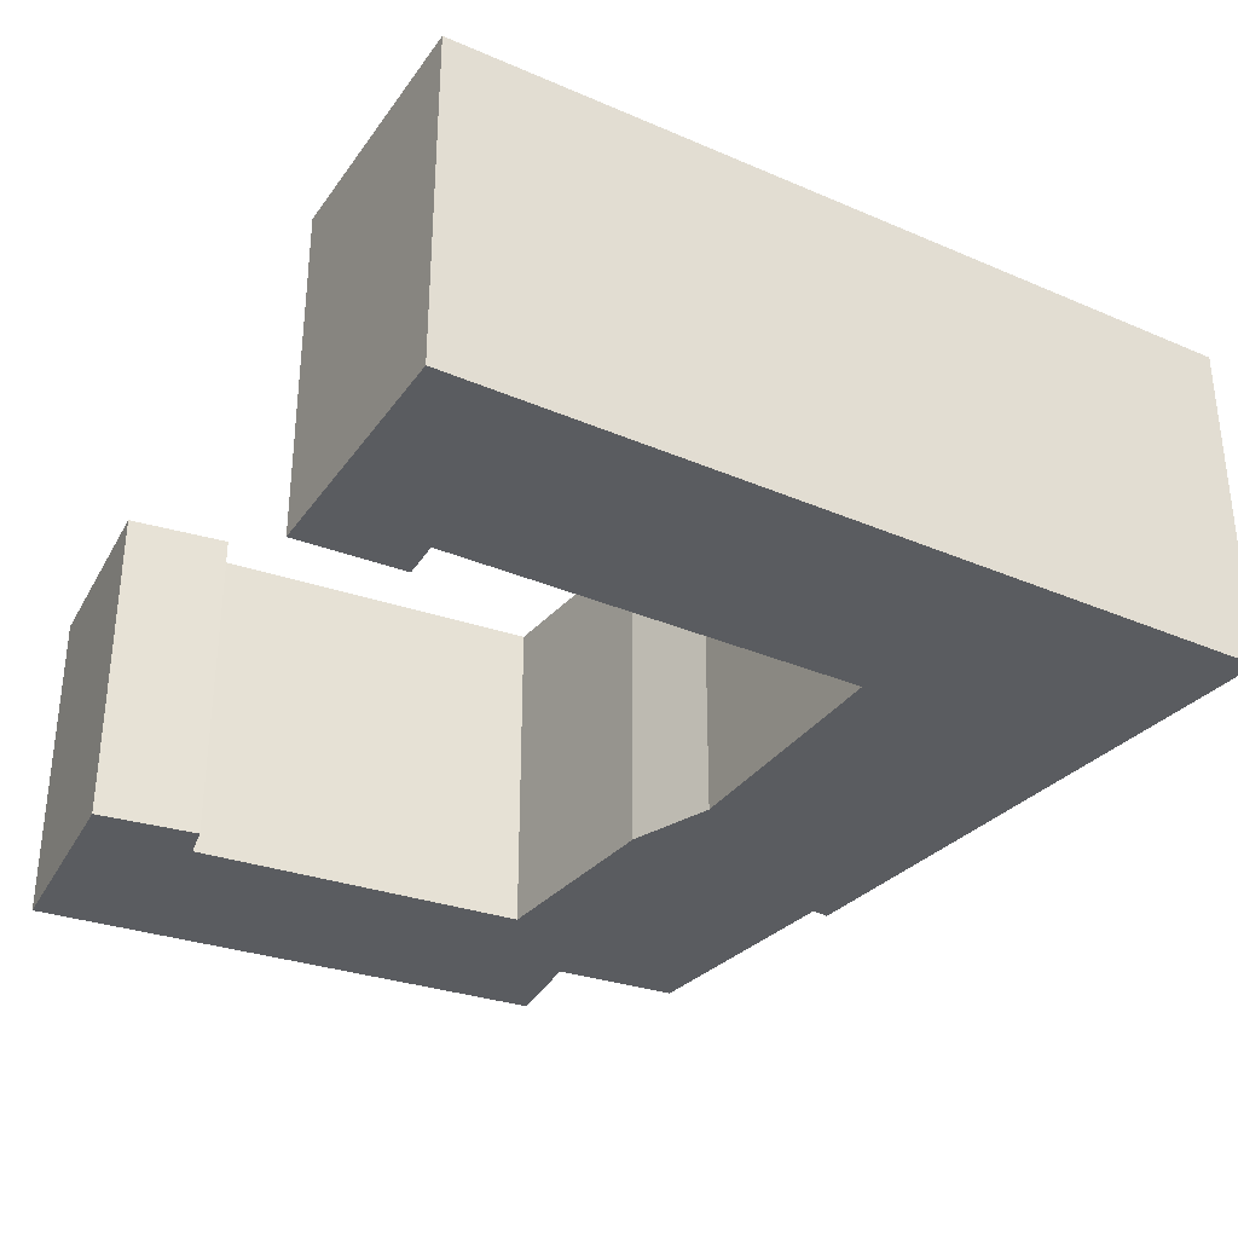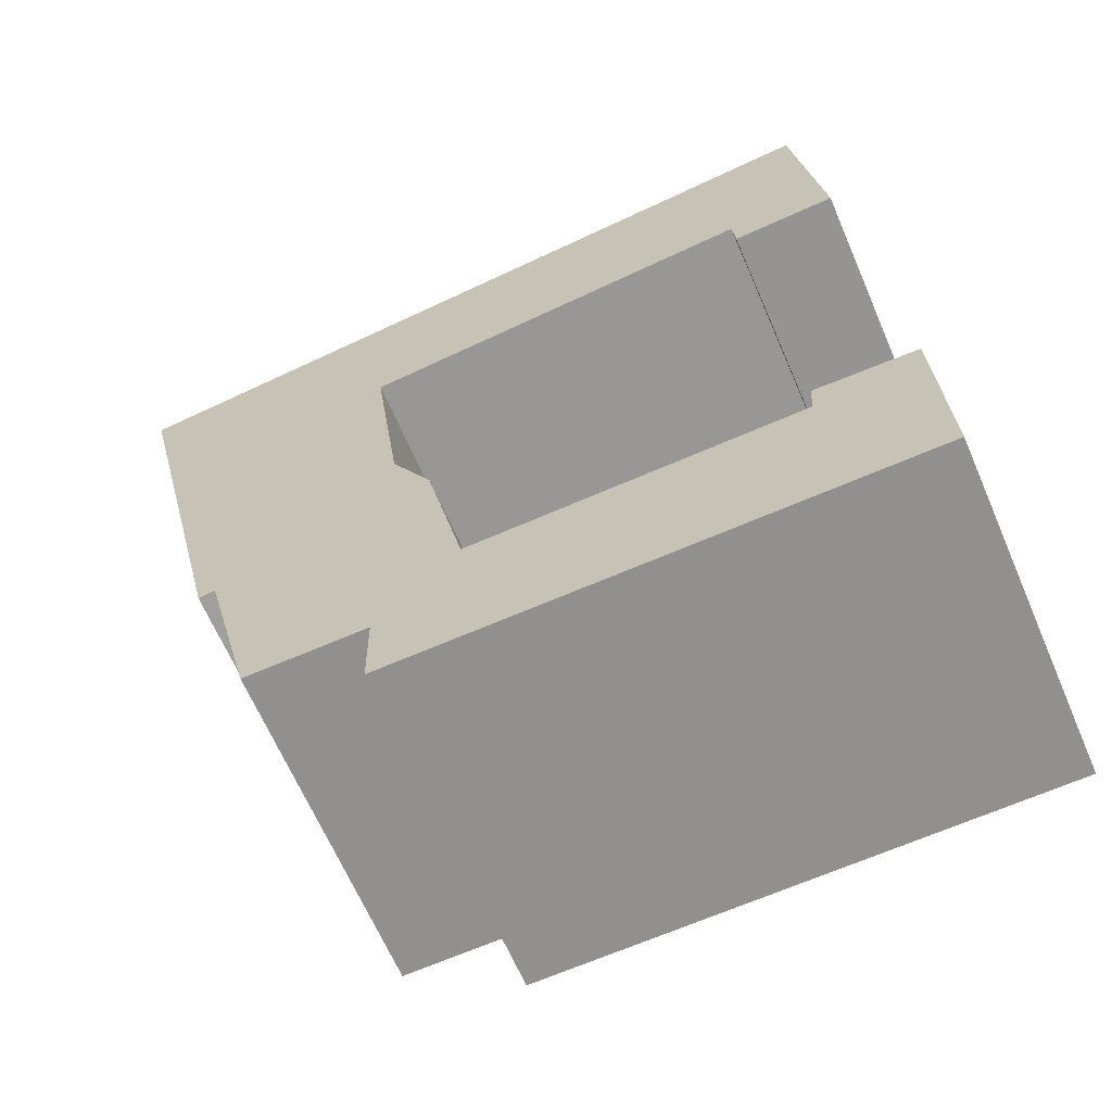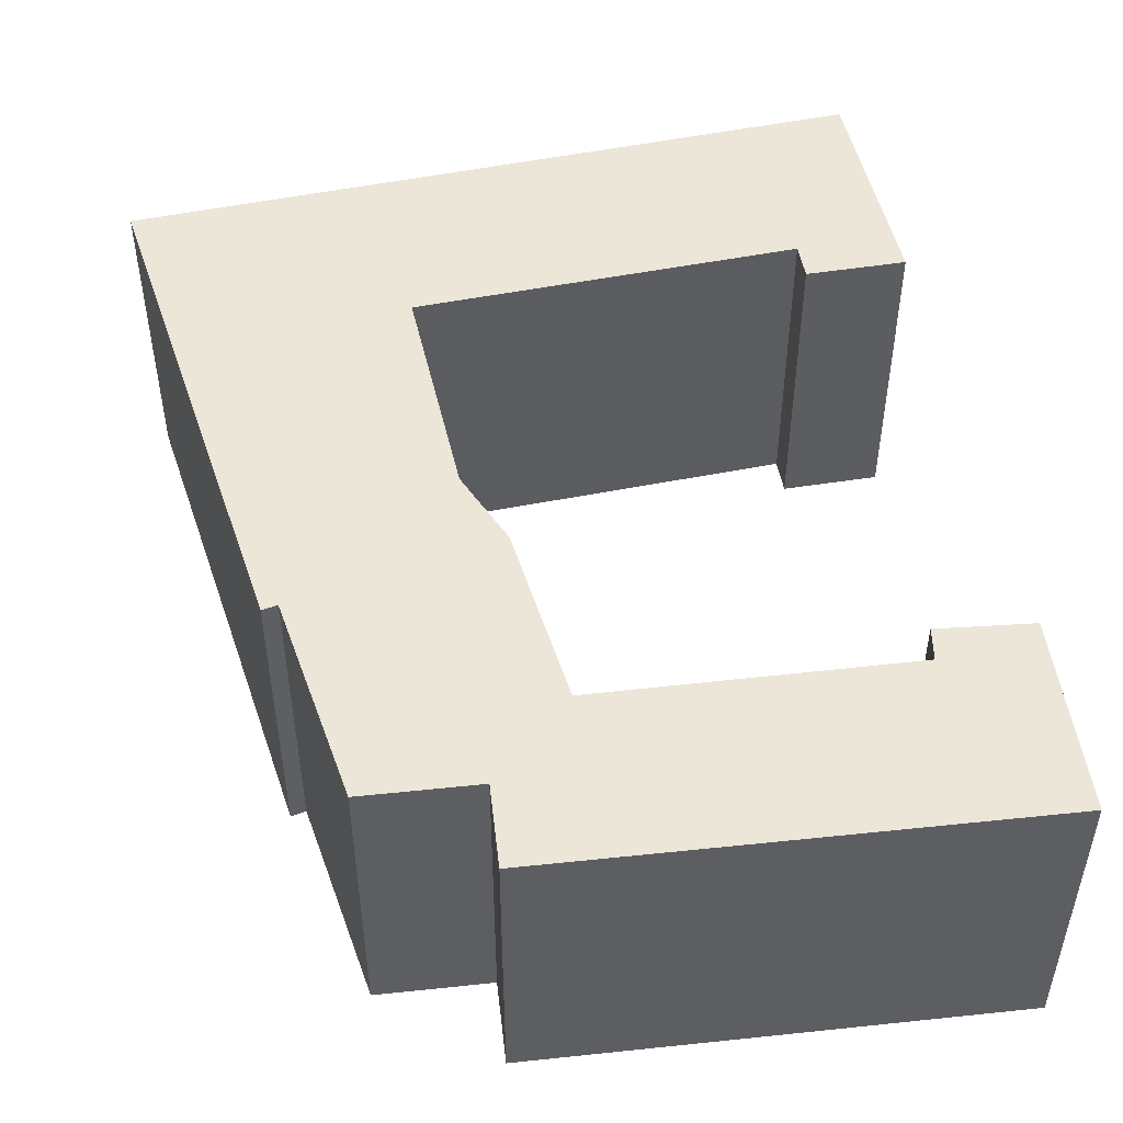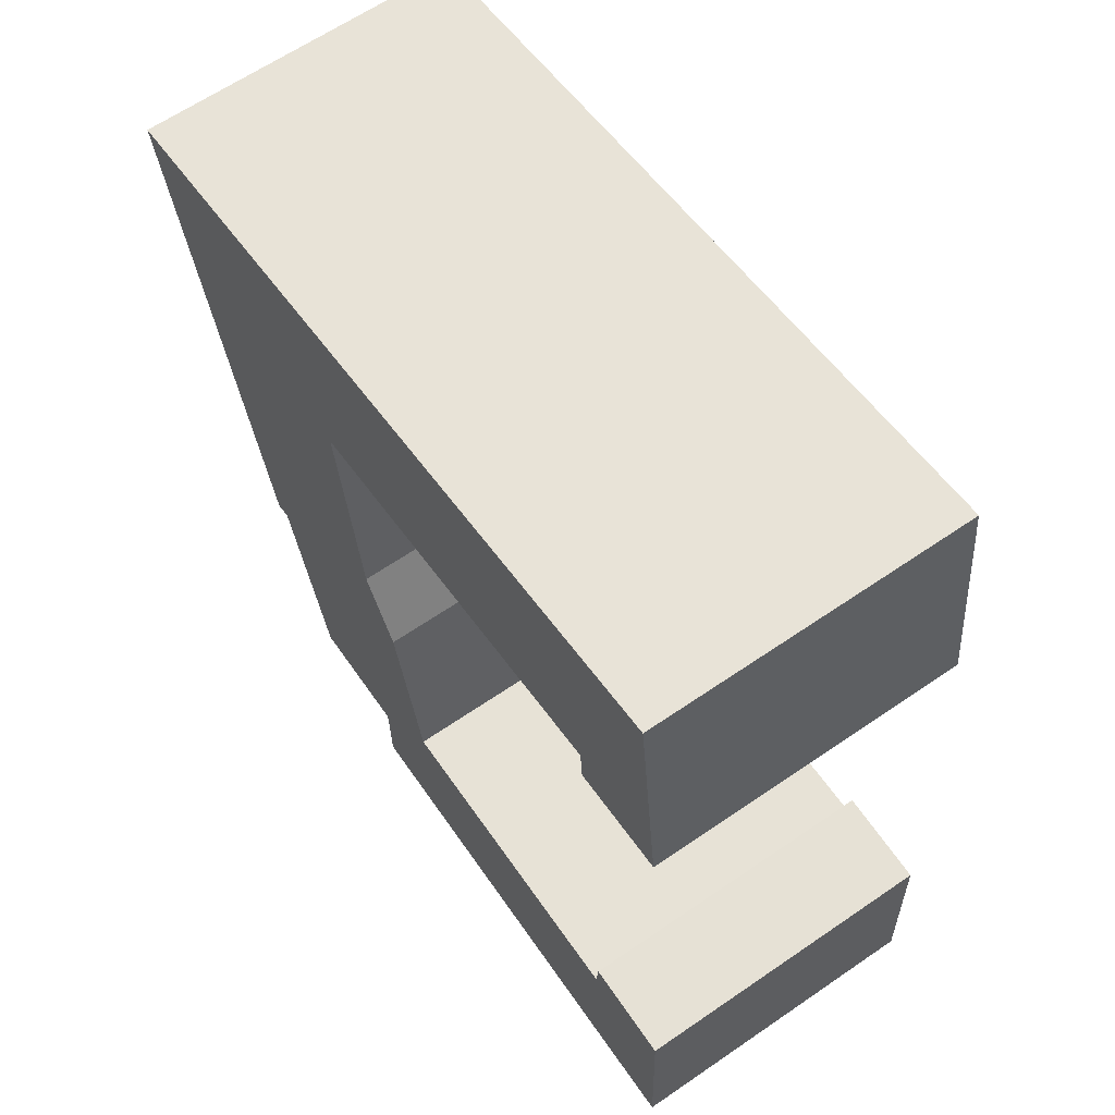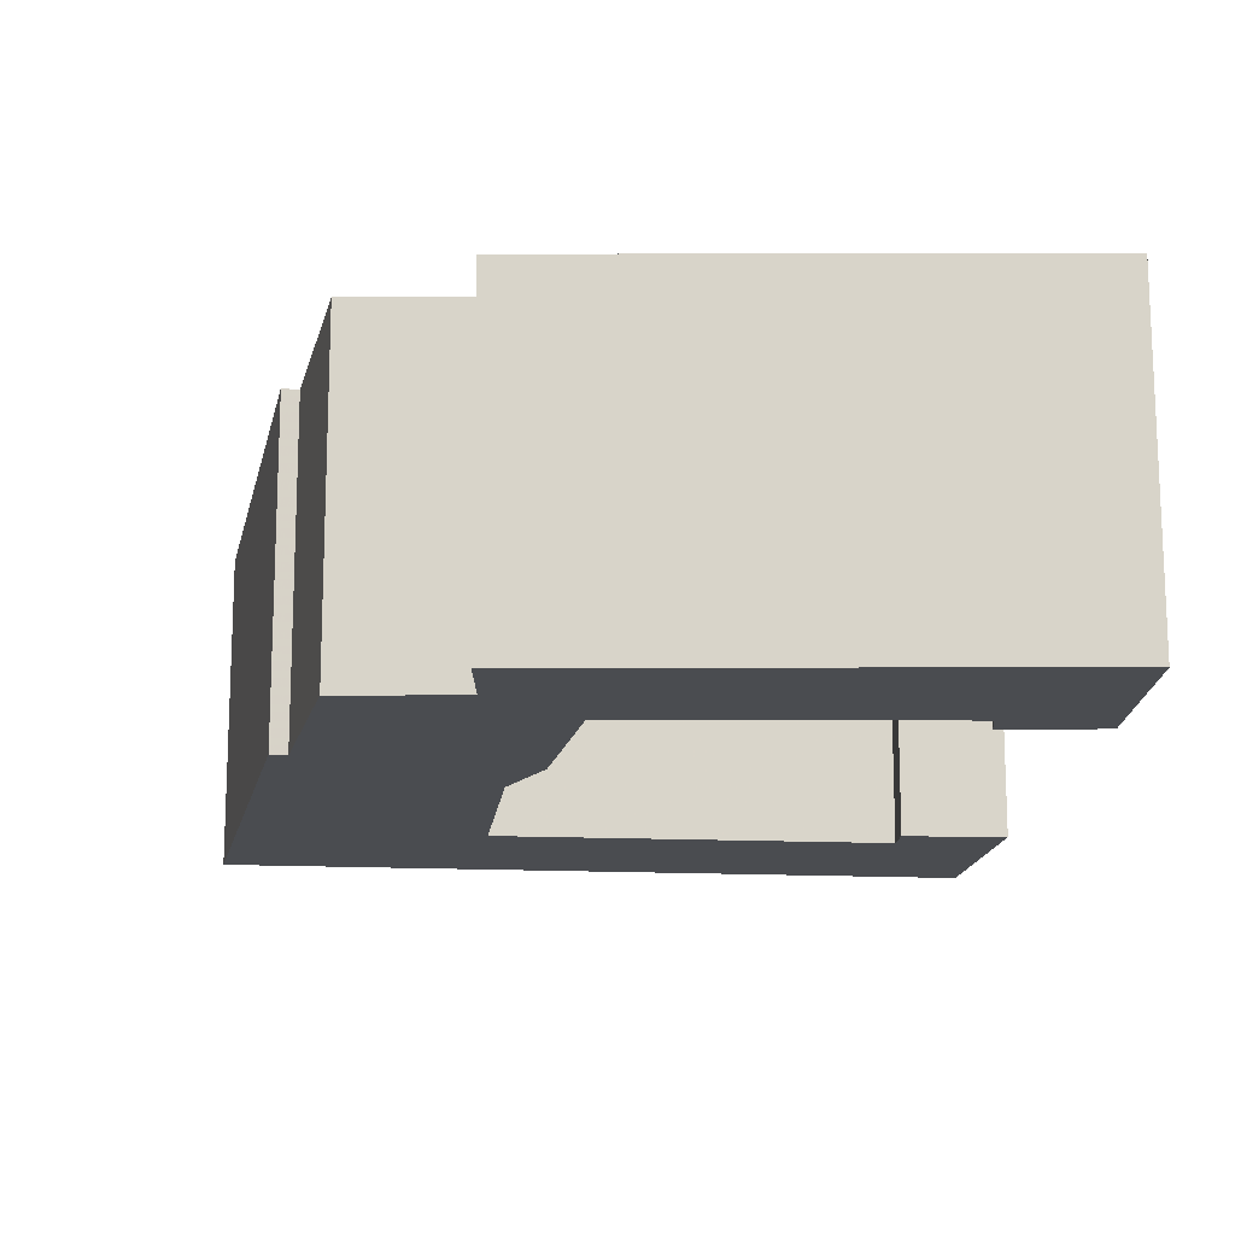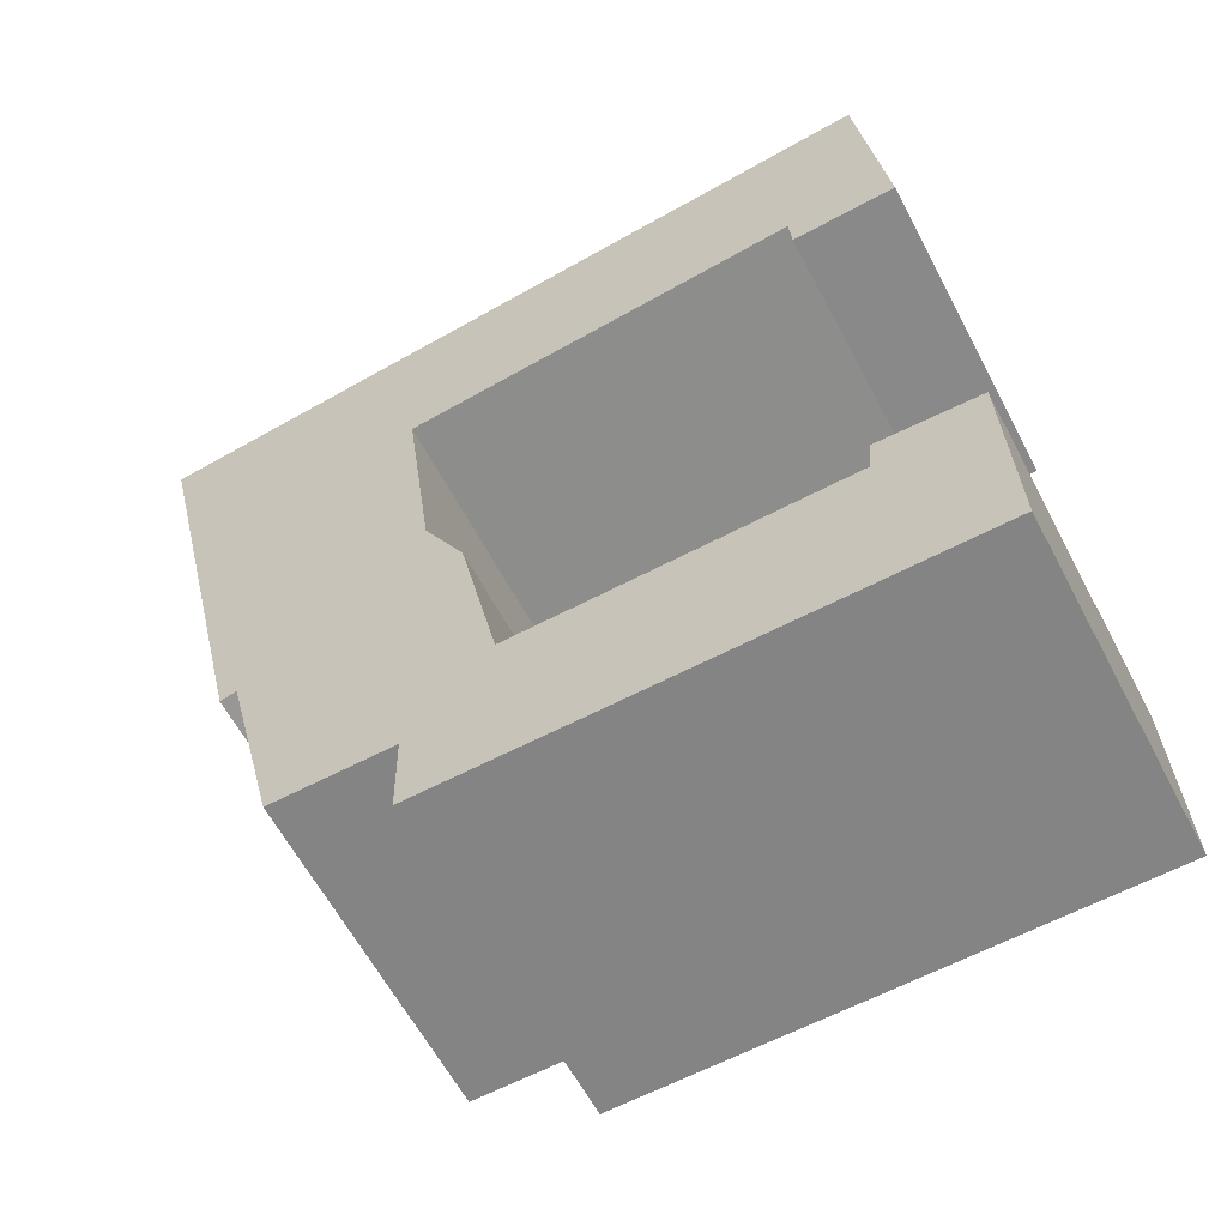
<metadata>
{"format":"obj","ext":"obj","renderer":"f3d","projection":"perspective","resolution":1024,"background":"white","views":[{"elev":-33.7,"azim":-23.2,"up":"+Y"},{"elev":-65.2,"azim":-156.7,"up":"+Z"},{"elev":49.5,"azim":174.4,"up":"+Y"},{"elev":63.7,"azim":-124.7,"up":"+Z"},{"elev":-15.0,"azim":-178.8,"up":"+Y"},{"elev":-60.9,"azim":-152.3,"up":"+Z"}]}
</metadata>
<code>
v 1.719 -0.02786 -1.452
v 1.722 -0.02786 -1.372
v 1.76 -0.02786 -1.371
v 1.761 -0.02786 -1.384
v 1.774 -0.02786 -1.188
v 1.734 -0.02786 -1.185
v 1.745 -0.02786 -1.092
v 1.776 -0.02786 -1.173
v 1.888 -0.02786 -1.388
v 1.918 -0.02786 -1.455
v 1.903 -0.02786 -1.314
v 1.919 -0.02786 -1.421
v 1.919 -0.02786 -1.284
v 1.931 -0.02786 -1.192
v 1.966 -0.02786 -1.422
v 1.987 -0.02786 -1.338
v 1.993 -0.02786 -1.339
v 2.041 -0.02786 -1.13
v 1.76 -0.1545 -1.371
v 1.722 -0.1545 -1.372
v 1.719 -0.1545 -1.452
v 1.761 -0.1545 -1.384
v 1.745 -0.1545 -1.092
v 1.734 -0.1545 -1.185
v 1.774 -0.1545 -1.188
v 1.776 -0.1545 -1.173
v 1.888 -0.1545 -1.388
v 1.918 -0.1545 -1.455
v 1.903 -0.1545 -1.314
v 1.919 -0.1545 -1.421
v 1.919 -0.1545 -1.284
v 1.931 -0.1545 -1.192
v 1.966 -0.1545 -1.422
v 1.987 -0.1545 -1.338
v 1.993 -0.1545 -1.339
v 2.041 -0.1545 -1.13
v 1.734 -0.1545 -1.185
v 1.745 -0.1545 -1.092
v 1.745 -0.02786 -1.092
v 1.734 -0.02786 -1.185
v 1.774 -0.1545 -1.188
v 1.734 -0.1545 -1.185
v 1.734 -0.02786 -1.185
v 1.774 -0.02786 -1.188
v 1.776 -0.1545 -1.173
v 1.774 -0.1545 -1.188
v 1.774 -0.02786 -1.188
v 1.776 -0.02786 -1.173
v 1.931 -0.1545 -1.192
v 1.776 -0.1545 -1.173
v 1.776 -0.02786 -1.173
v 1.931 -0.02786 -1.192
v 1.919 -0.1545 -1.284
v 1.931 -0.1545 -1.192
v 1.931 -0.02786 -1.192
v 1.919 -0.02786 -1.284
v 1.903 -0.1545 -1.314
v 1.919 -0.1545 -1.284
v 1.919 -0.02786 -1.284
v 1.903 -0.02786 -1.314
v 1.888 -0.1545 -1.388
v 1.903 -0.1545 -1.314
v 1.903 -0.02786 -1.314
v 1.888 -0.02786 -1.388
v 1.761 -0.1545 -1.384
v 1.888 -0.1545 -1.388
v 1.888 -0.02786 -1.388
v 1.761 -0.02786 -1.384
v 1.76 -0.1545 -1.371
v 1.761 -0.1545 -1.384
v 1.761 -0.02786 -1.384
v 1.76 -0.02786 -1.371
v 1.722 -0.1545 -1.372
v 1.76 -0.1545 -1.371
v 1.76 -0.02786 -1.371
v 1.722 -0.02786 -1.372
v 1.719 -0.1545 -1.452
v 1.722 -0.1545 -1.372
v 1.722 -0.02786 -1.372
v 1.719 -0.02786 -1.452
v 1.918 -0.1545 -1.455
v 1.719 -0.1545 -1.452
v 1.719 -0.02786 -1.452
v 1.918 -0.02786 -1.455
v 1.919 -0.1545 -1.421
v 1.918 -0.1545 -1.455
v 1.918 -0.02786 -1.455
v 1.919 -0.02786 -1.421
v 1.966 -0.1545 -1.422
v 1.919 -0.1545 -1.421
v 1.919 -0.02786 -1.421
v 1.966 -0.02786 -1.422
v 1.987 -0.1545 -1.338
v 1.966 -0.1545 -1.422
v 1.966 -0.02786 -1.422
v 1.987 -0.02786 -1.338
v 1.993 -0.1545 -1.339
v 1.987 -0.1545 -1.338
v 1.987 -0.02786 -1.338
v 1.993 -0.02786 -1.339
v 2.041 -0.1545 -1.13
v 1.993 -0.1545 -1.339
v 1.993 -0.02786 -1.339
v 2.041 -0.02786 -1.13
v 1.745 -0.1545 -1.092
v 2.041 -0.1545 -1.13
v 2.041 -0.02786 -1.13
v 1.745 -0.02786 -1.092
f 1 2 3
f 1 3 4
f 5 6 7
f 8 5 7
f 1 4 9
f 10 1 9
f 10 9 11
f 12 10 11
f 12 11 13
f 12 13 14
f 14 8 7
f 15 12 14
f 16 15 14
f 17 16 14
f 18 17 14
f 18 14 7
f 19 20 21
f 22 19 21
f 23 24 25
f 23 25 26
f 27 22 21
f 27 21 28
f 29 27 28
f 29 28 30
f 31 29 30
f 23 26 32
f 32 31 30
f 32 30 33
f 32 33 34
f 32 34 35
f 36 23 32
f 36 32 35
f 37 38 39
f 37 39 40
f 41 42 43
f 41 43 44
f 45 46 47
f 45 47 48
f 49 50 51
f 49 51 52
f 53 54 55
f 53 55 56
f 57 58 59
f 57 59 60
f 61 62 63
f 61 63 64
f 65 66 67
f 65 67 68
f 69 70 71
f 69 71 72
f 73 74 75
f 73 75 76
f 77 78 79
f 77 79 80
f 81 82 83
f 81 83 84
f 85 86 87
f 85 87 88
f 89 90 91
f 89 91 92
f 93 94 95
f 93 95 96
f 97 98 99
f 97 99 100
f 101 102 103
f 101 103 104
f 105 106 107
f 105 107 108

</code>
